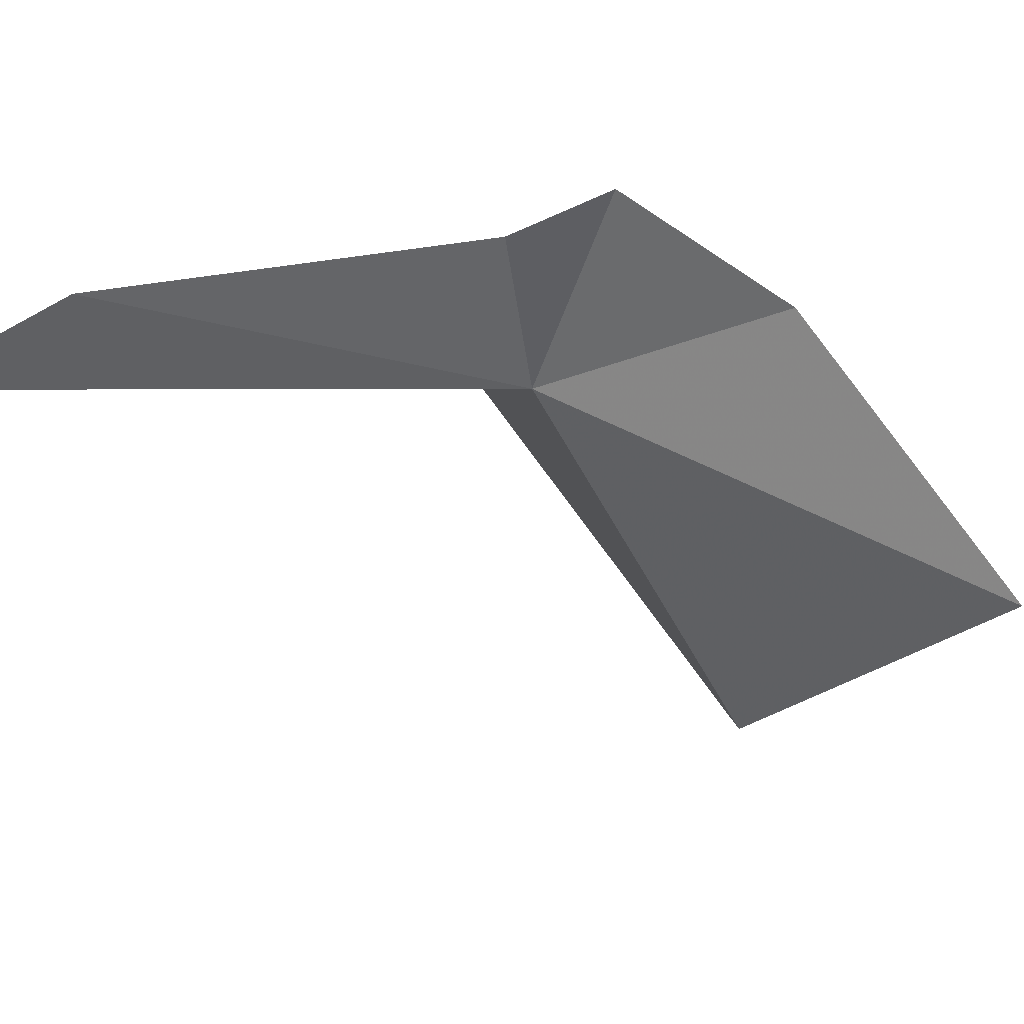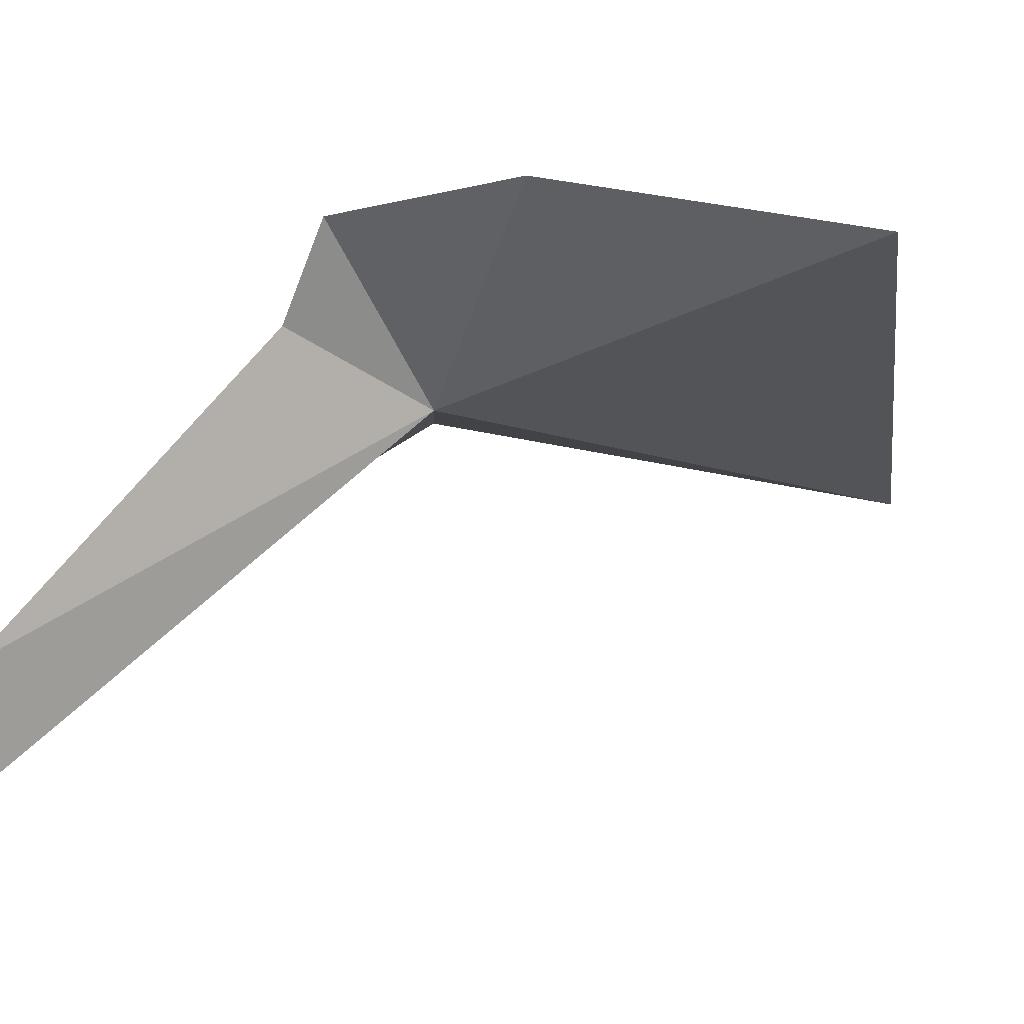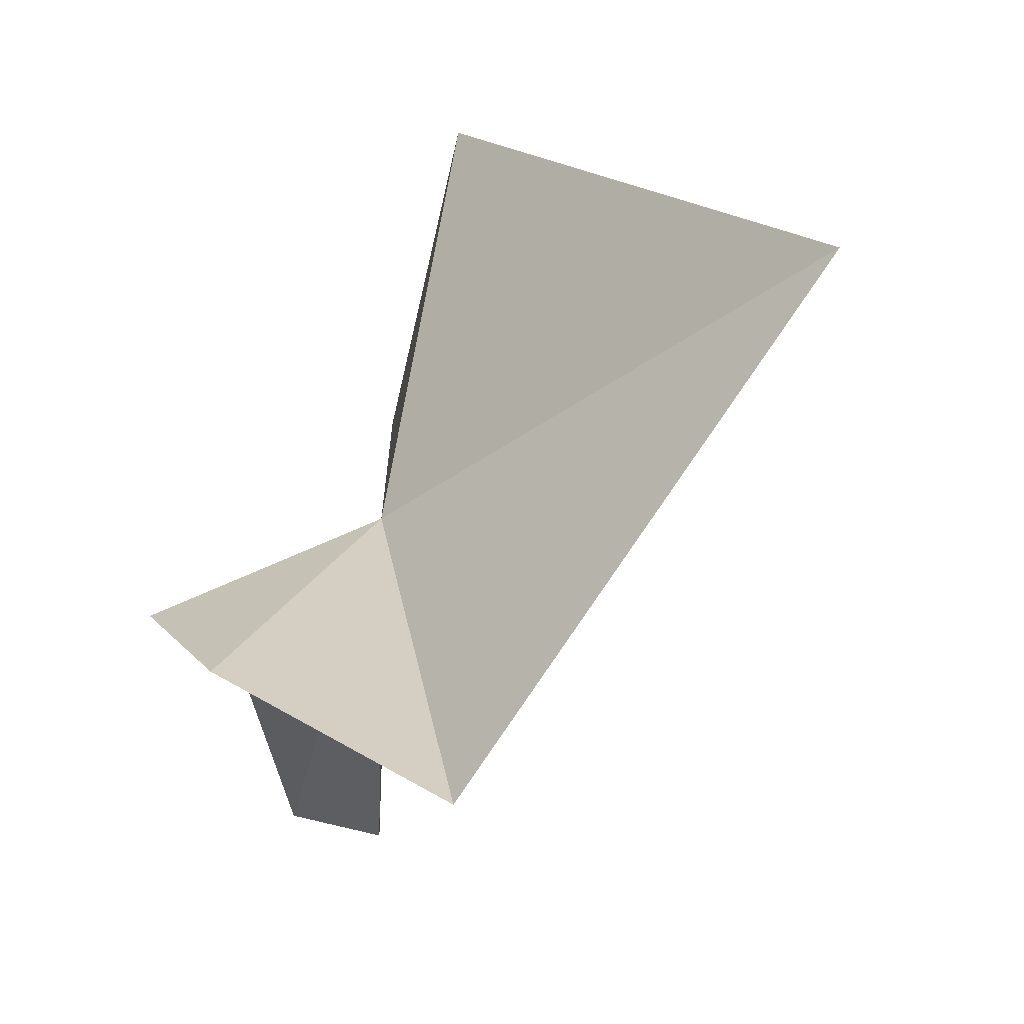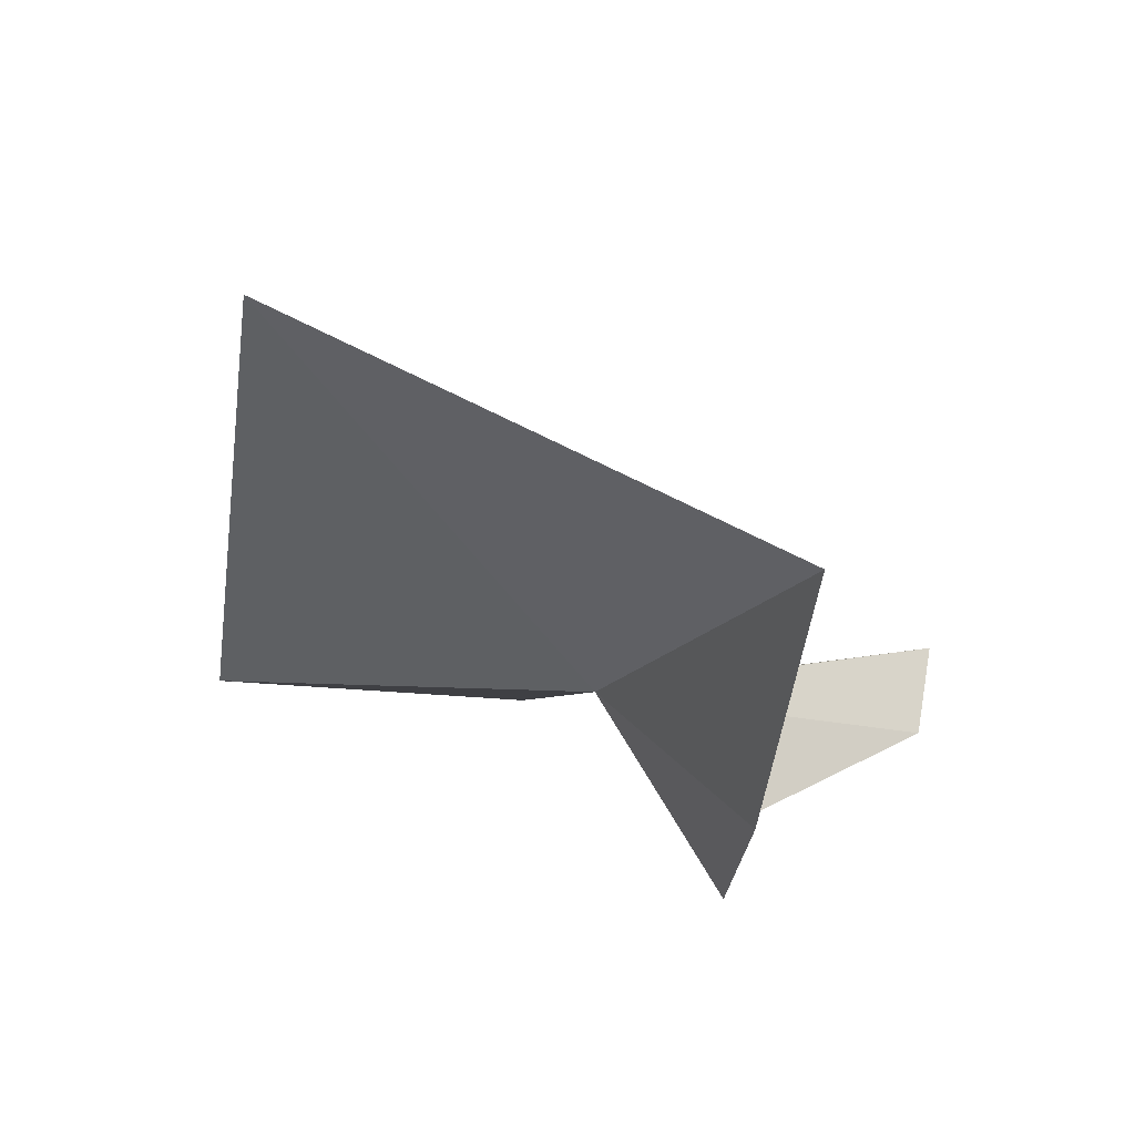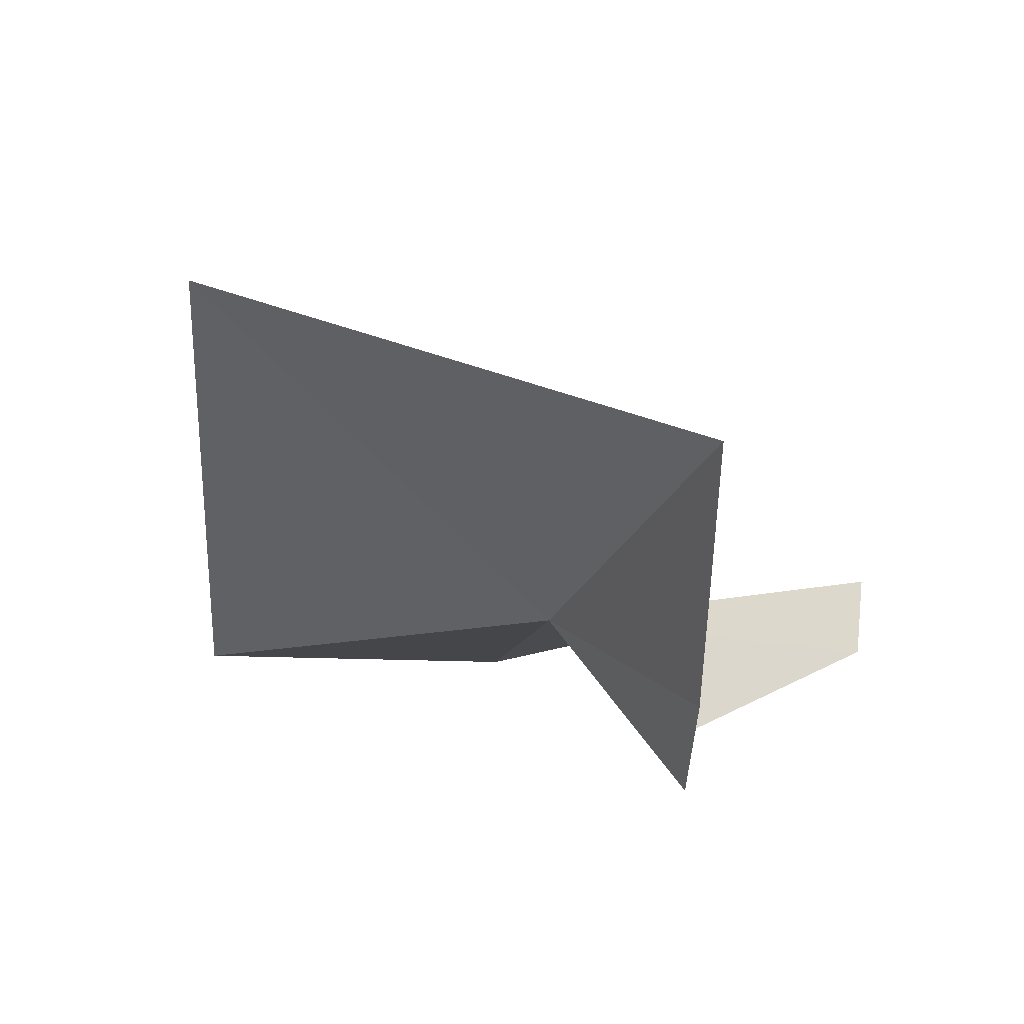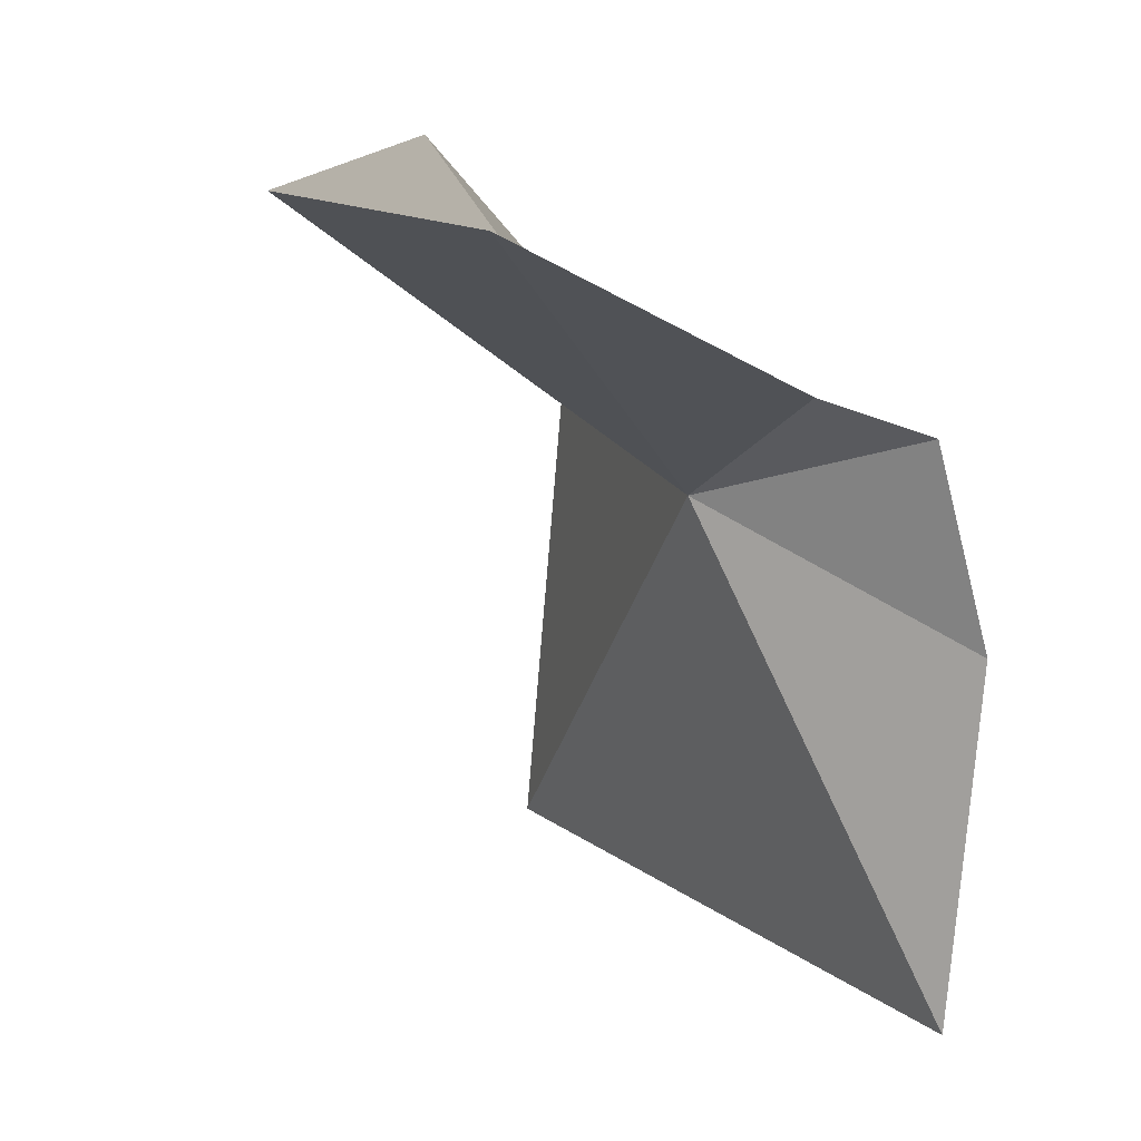
<metadata>
{"format":"obj","ext":"obj","renderer":"f3d","projection":"perspective","resolution":1024,"background":"white","views":[{"elev":-72.5,"azim":-77.6,"up":"+Z"},{"elev":-75.2,"azim":-32.7,"up":"+Z"},{"elev":0.1,"azim":20.1,"up":"+Z"},{"elev":-70.9,"azim":100.2,"up":"+Y"},{"elev":-76.2,"azim":106.9,"up":"+Y"},{"elev":-60.8,"azim":-121.4,"up":"+Z"}]}
</metadata>
<code>
v 29.9 38.29 7.056
v 36.7 36.51 10.38
v 30.52 39.58 12.46
v 28.06 43.09 8.506
v 33.13 32.72 3.838
v 26.98 45.14 1.83
v 26.42 43 2.362
v 27.52 38.13 5.754
v 27.22 36.63 5.752
v 29.08 34.73 5.15
f 1 3 2
f 1 4 3
f 1 2 5
f 1 6 4
f 1 7 6
f 1 8 7
f 1 10 9
f 1 5 10
f 1 9 8

</code>
